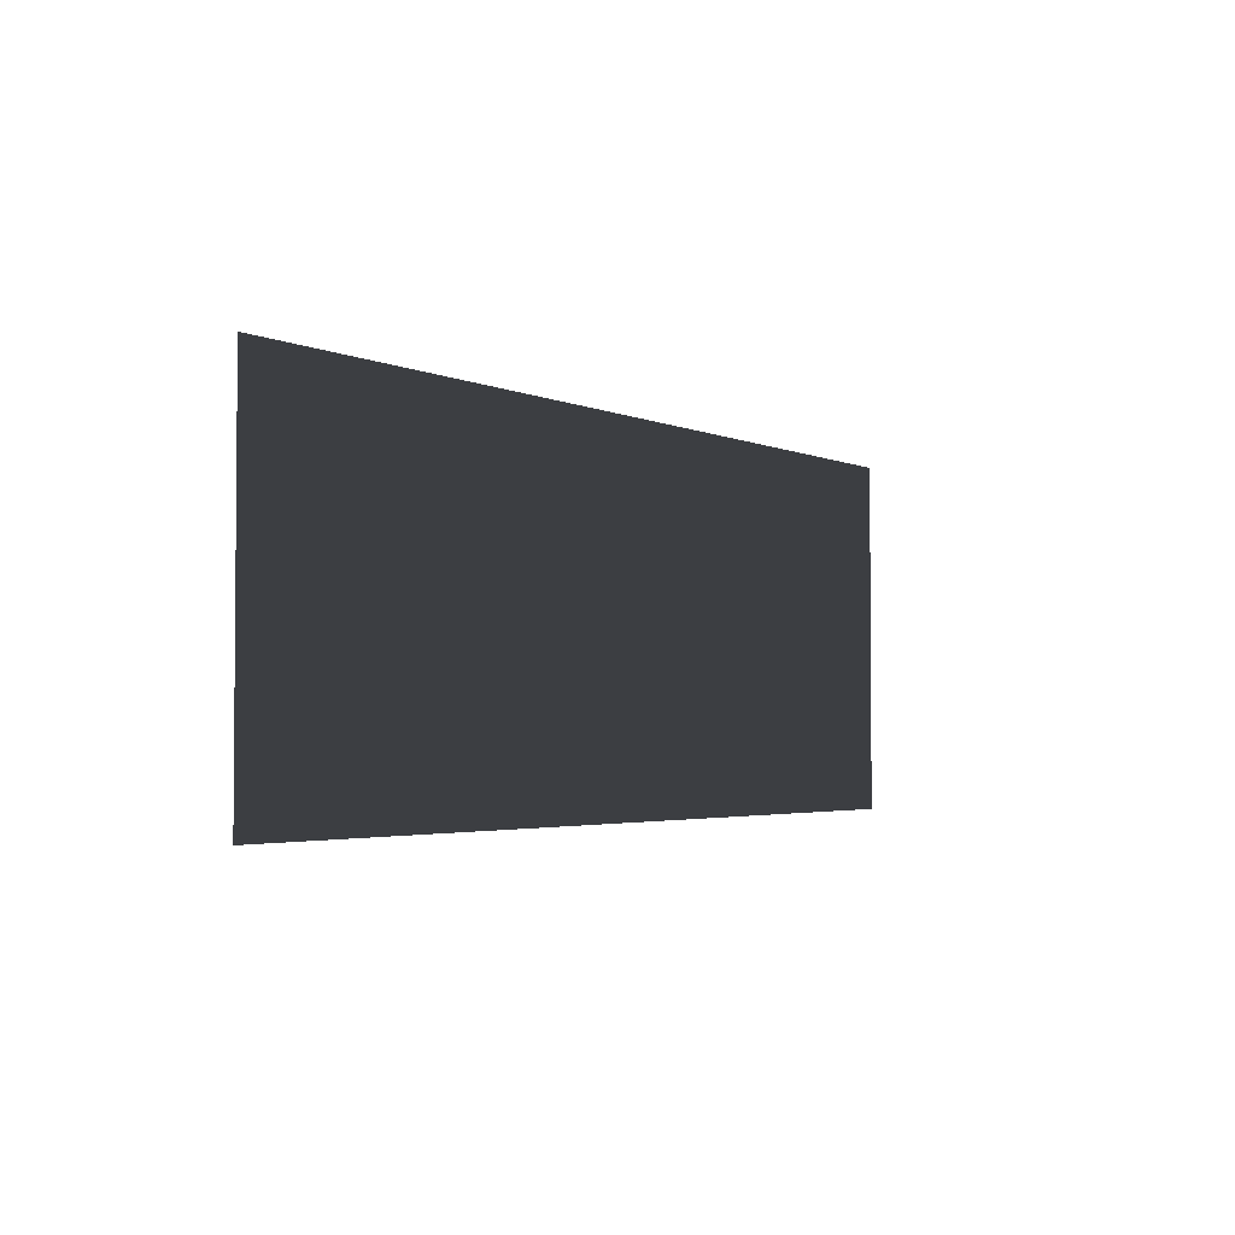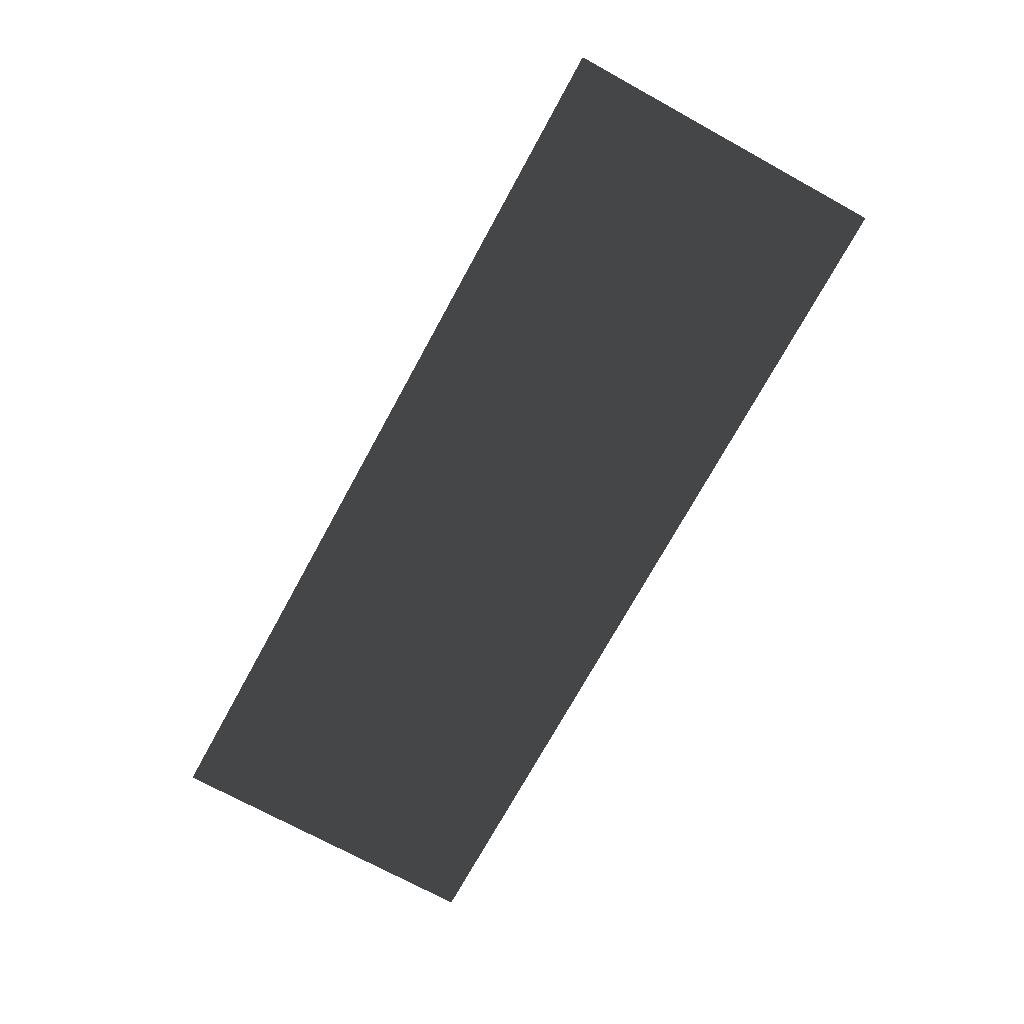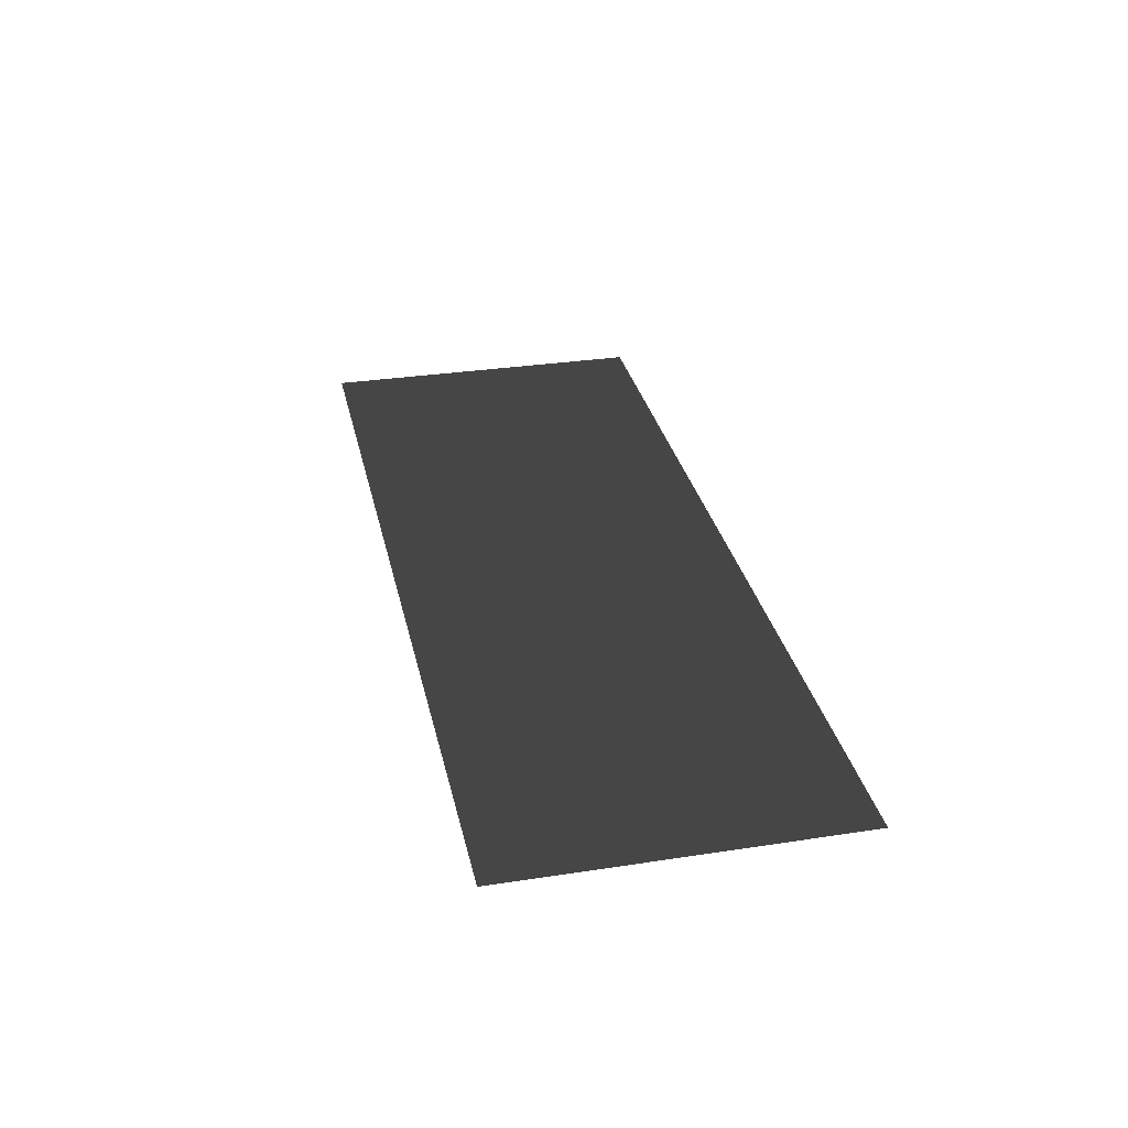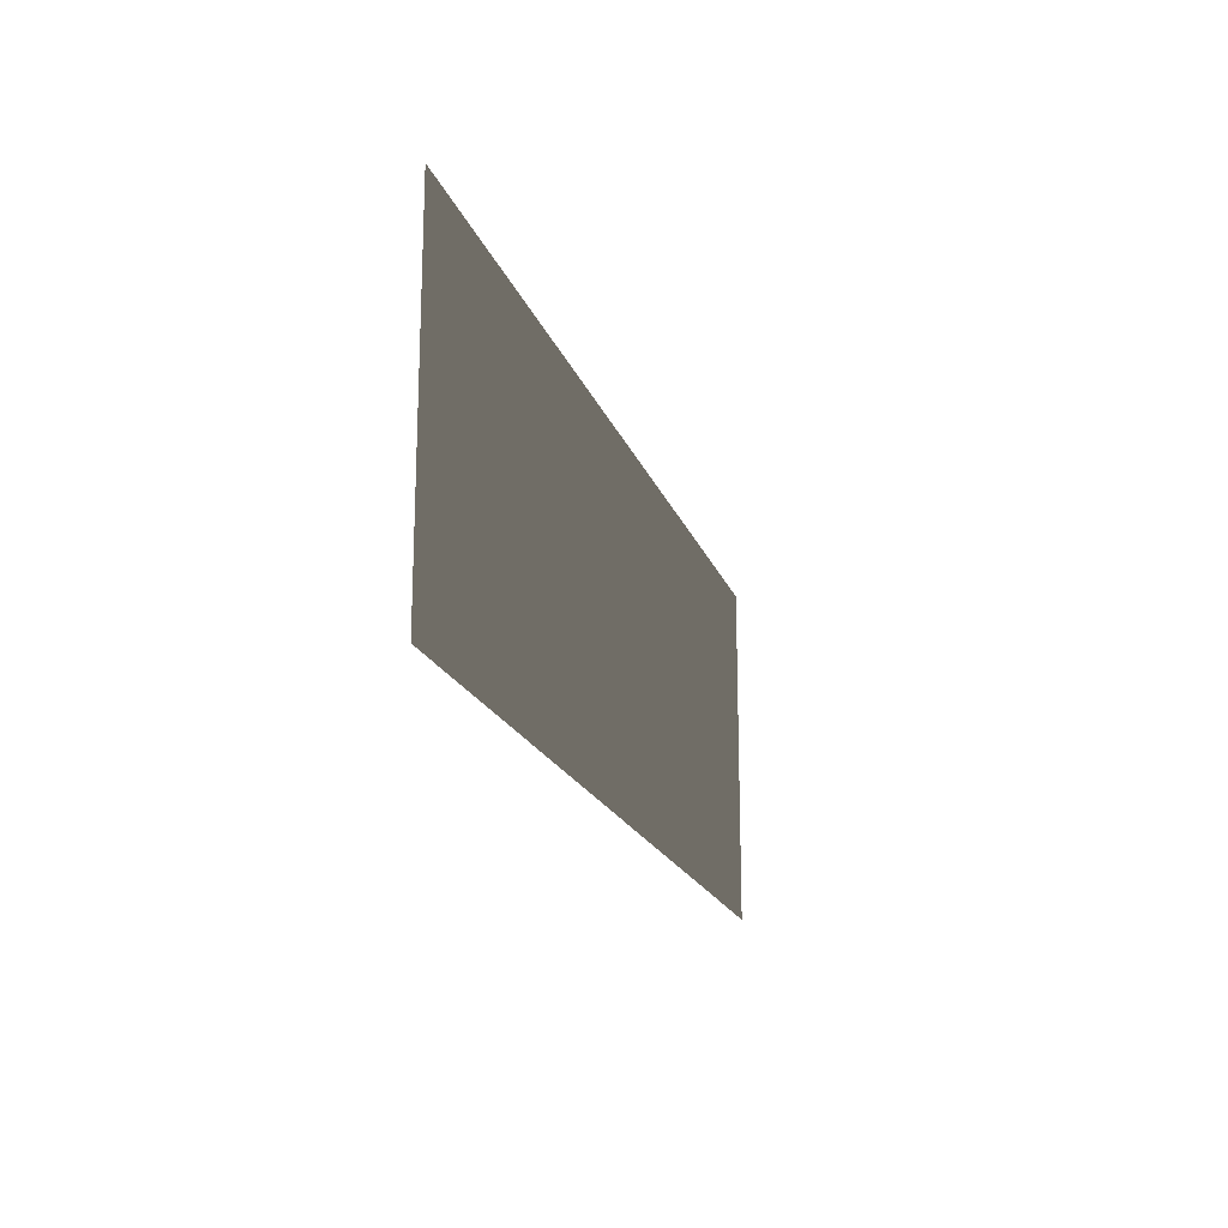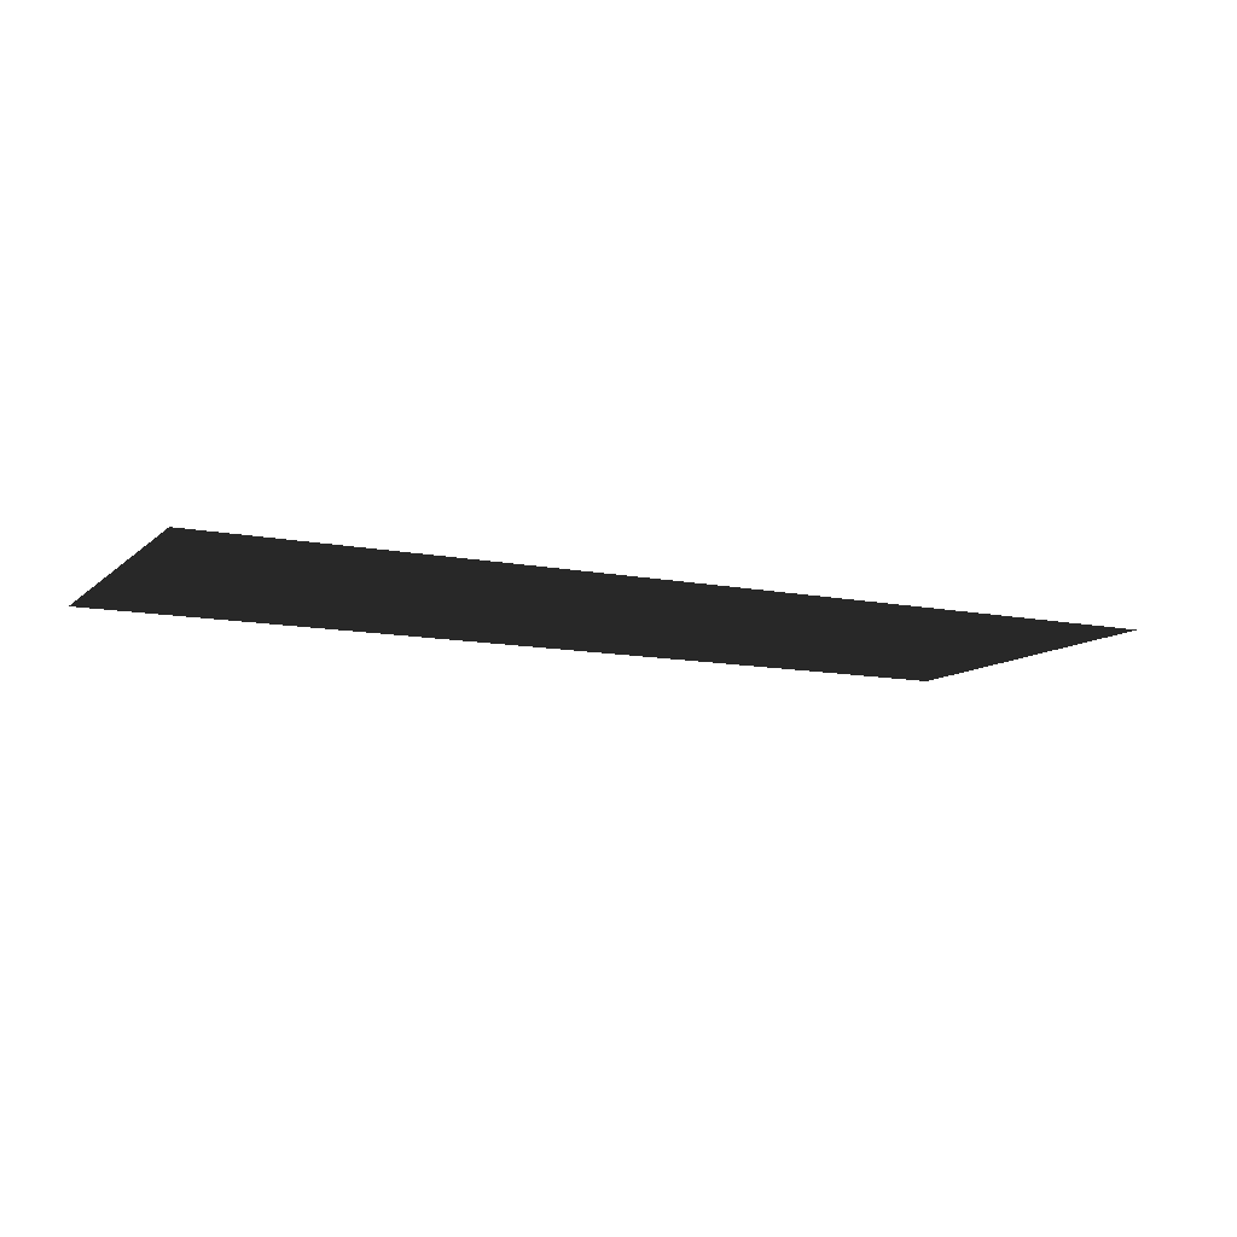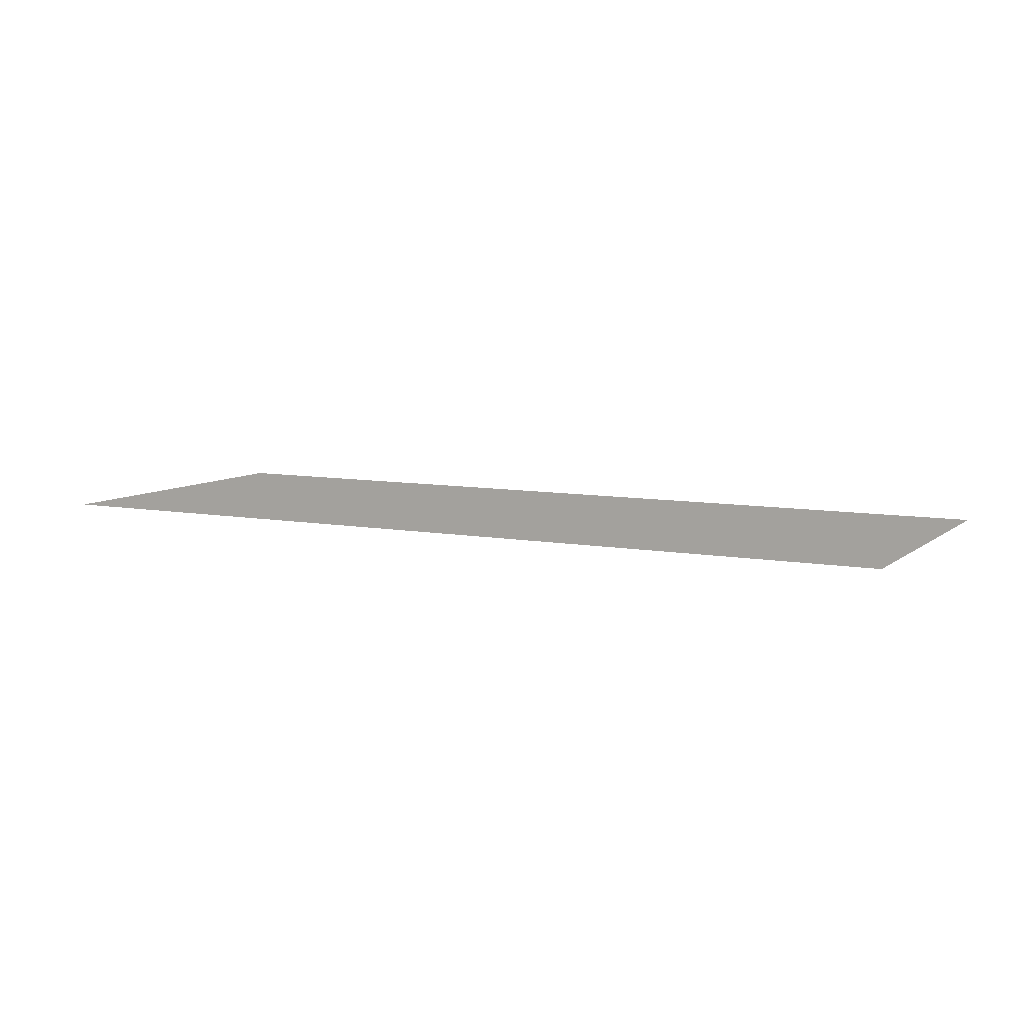
<metadata>
{"format":"obj","ext":"obj","renderer":"f3d","projection":"perspective","resolution":1024,"background":"white","views":[{"elev":-3.0,"azim":123.2,"up":"+Y"},{"elev":-72.7,"azim":-118.7,"up":"+Z"},{"elev":31.3,"azim":-102.3,"up":"+Z"},{"elev":-18.8,"azim":-74.0,"up":"+Y"},{"elev":-10.9,"azim":153.1,"up":"+Z"},{"elev":8.1,"azim":-152.6,"up":"+Z"}]}
</metadata>
<code>
v 0.4597 0.1696 0.006156
v 0.4597 -0.1696 0.006156
v -0.4597 -0.1696 0.006156
v -0.4597 0.1696 0.006156
g Platform_for_grass(Clone)_36464_757
f 1 3 2
f 1 4 3

</code>
